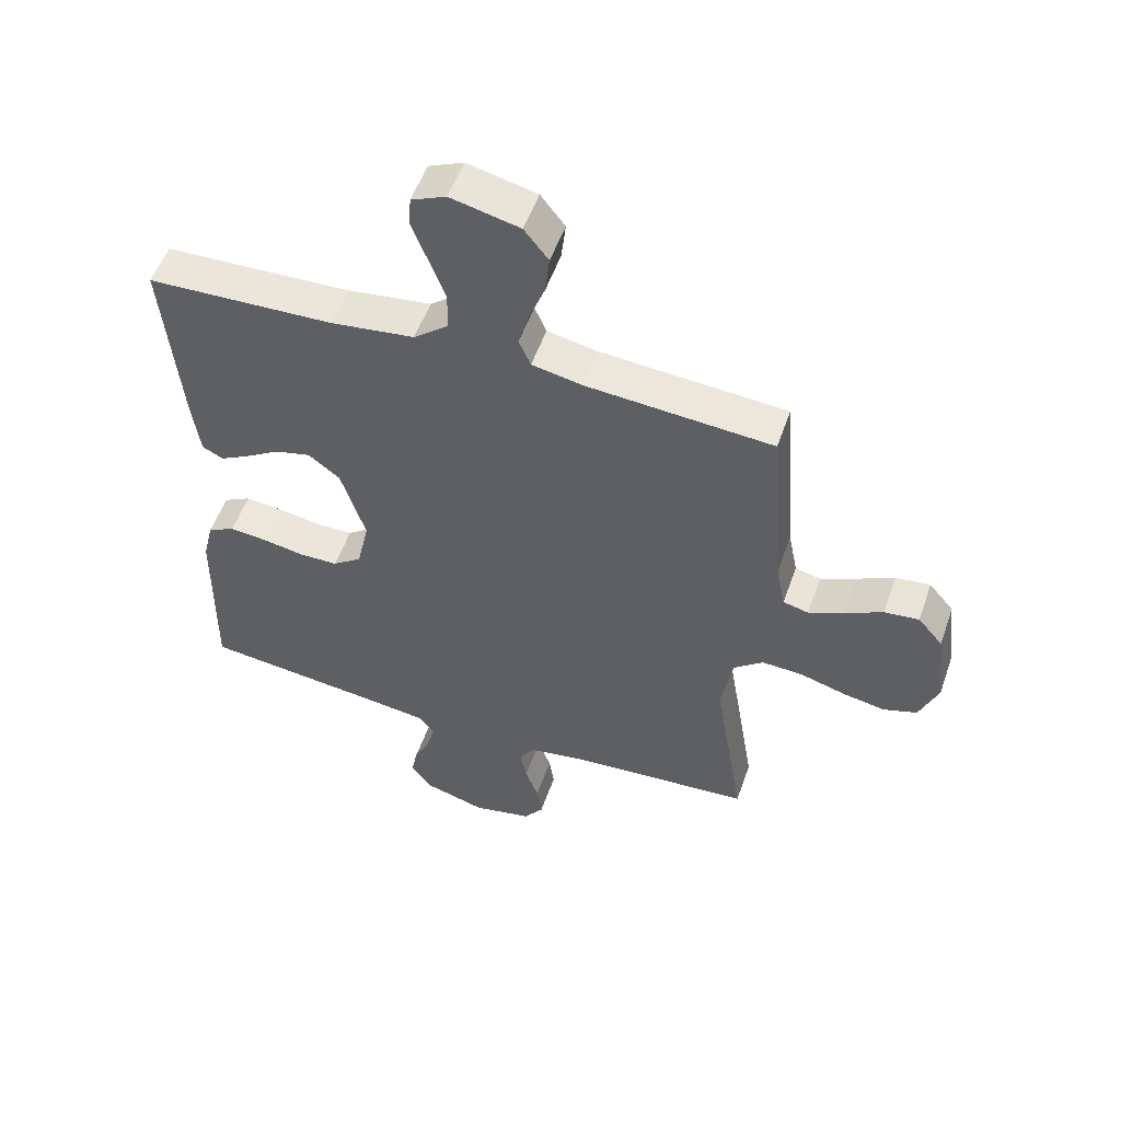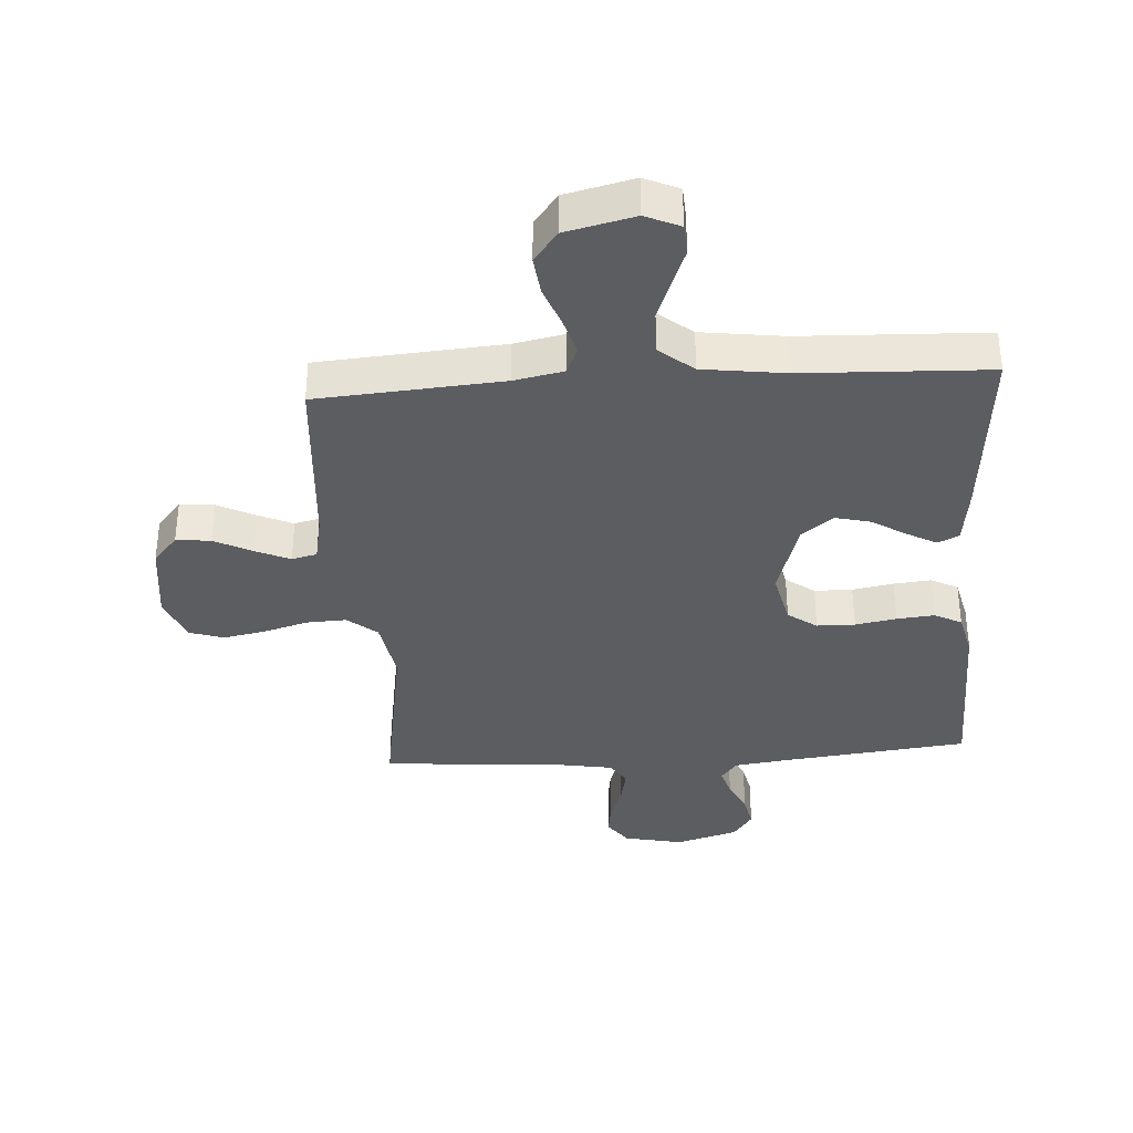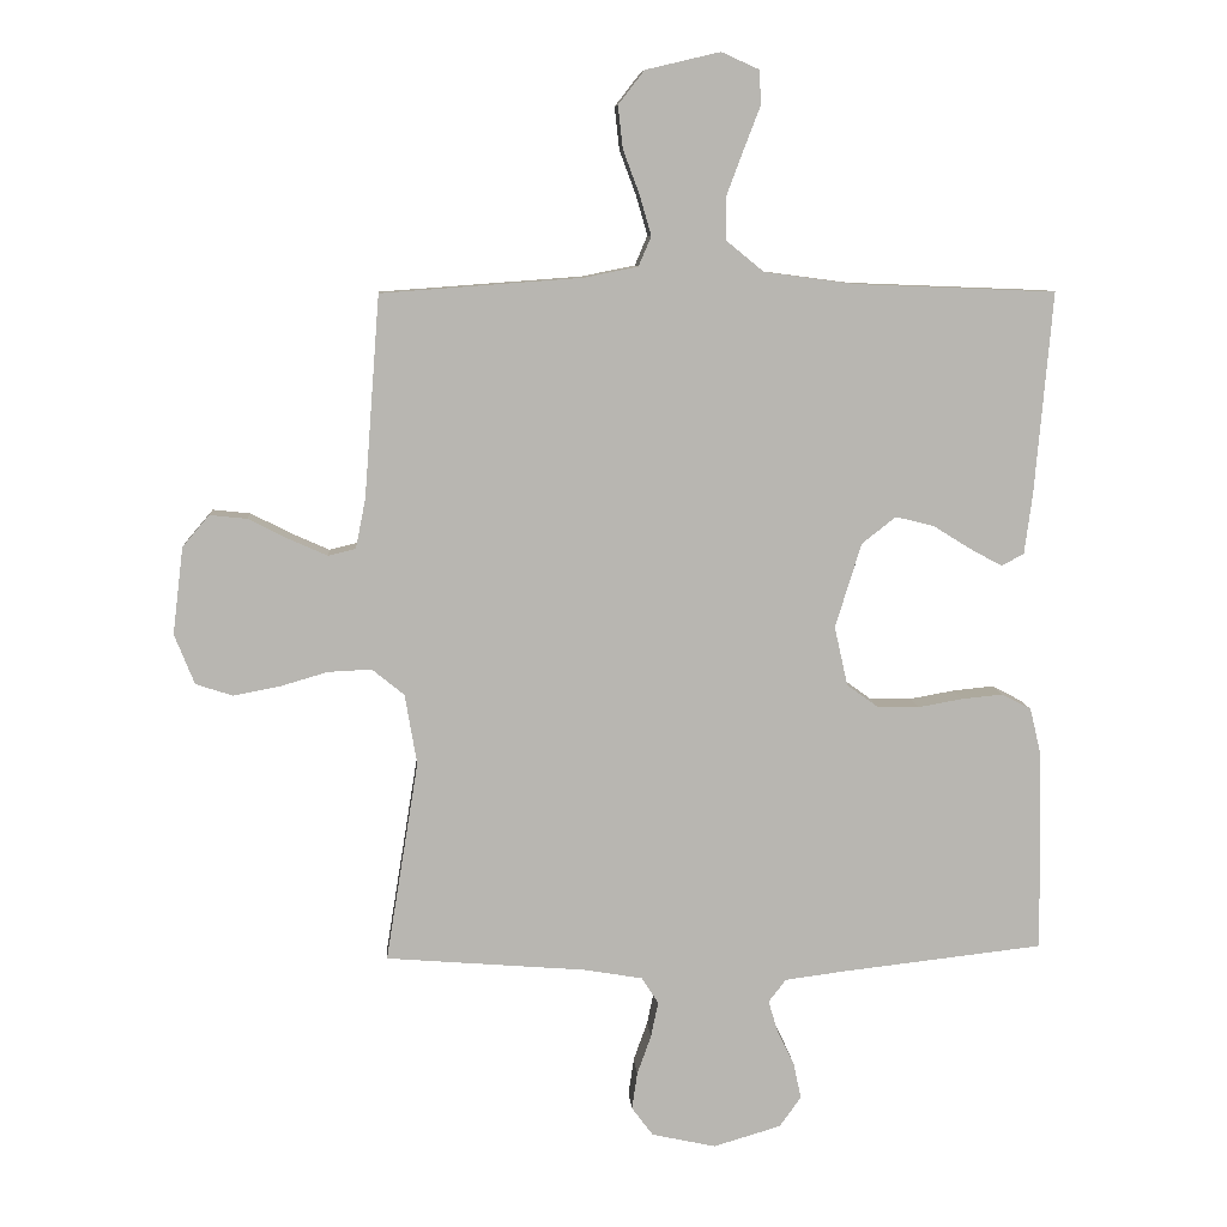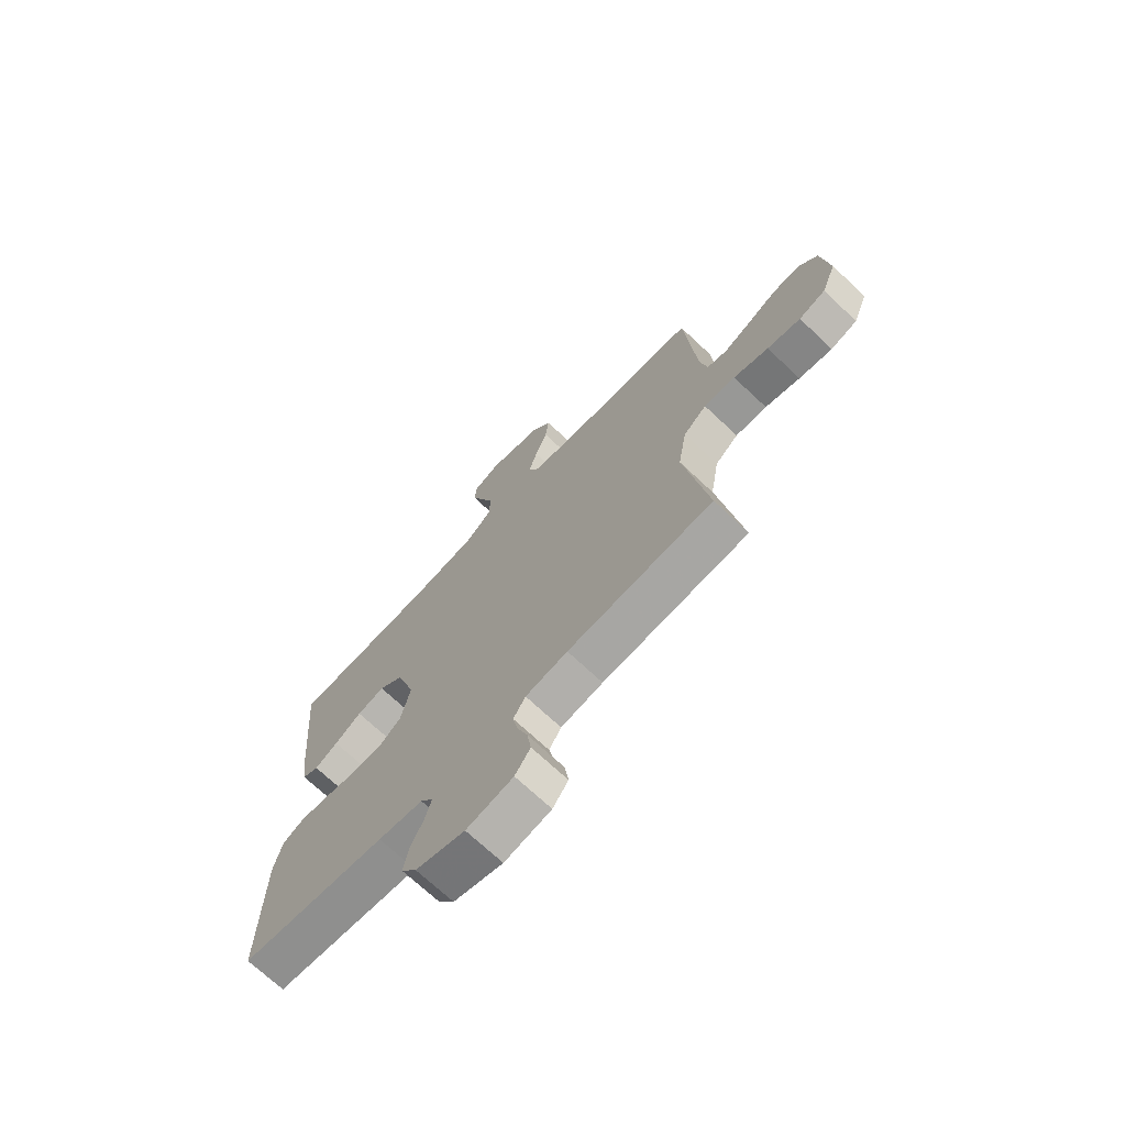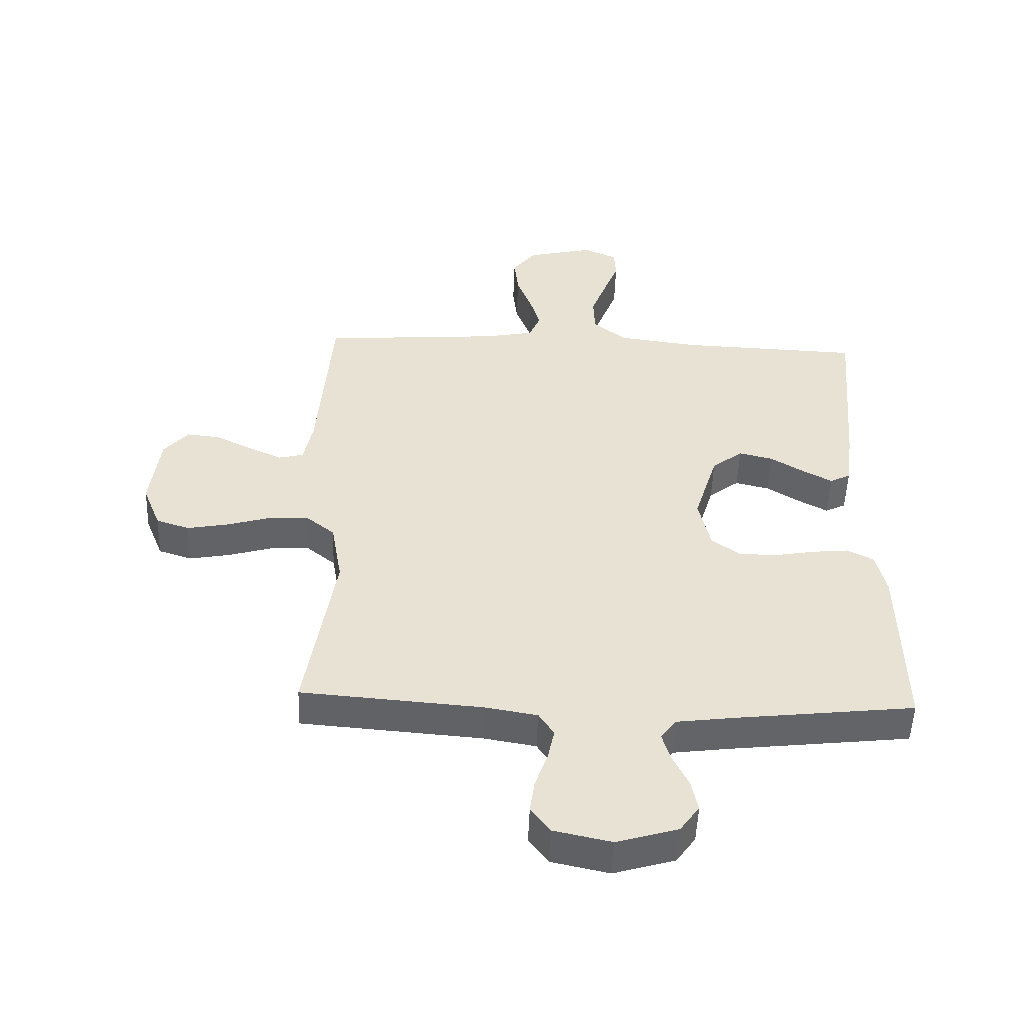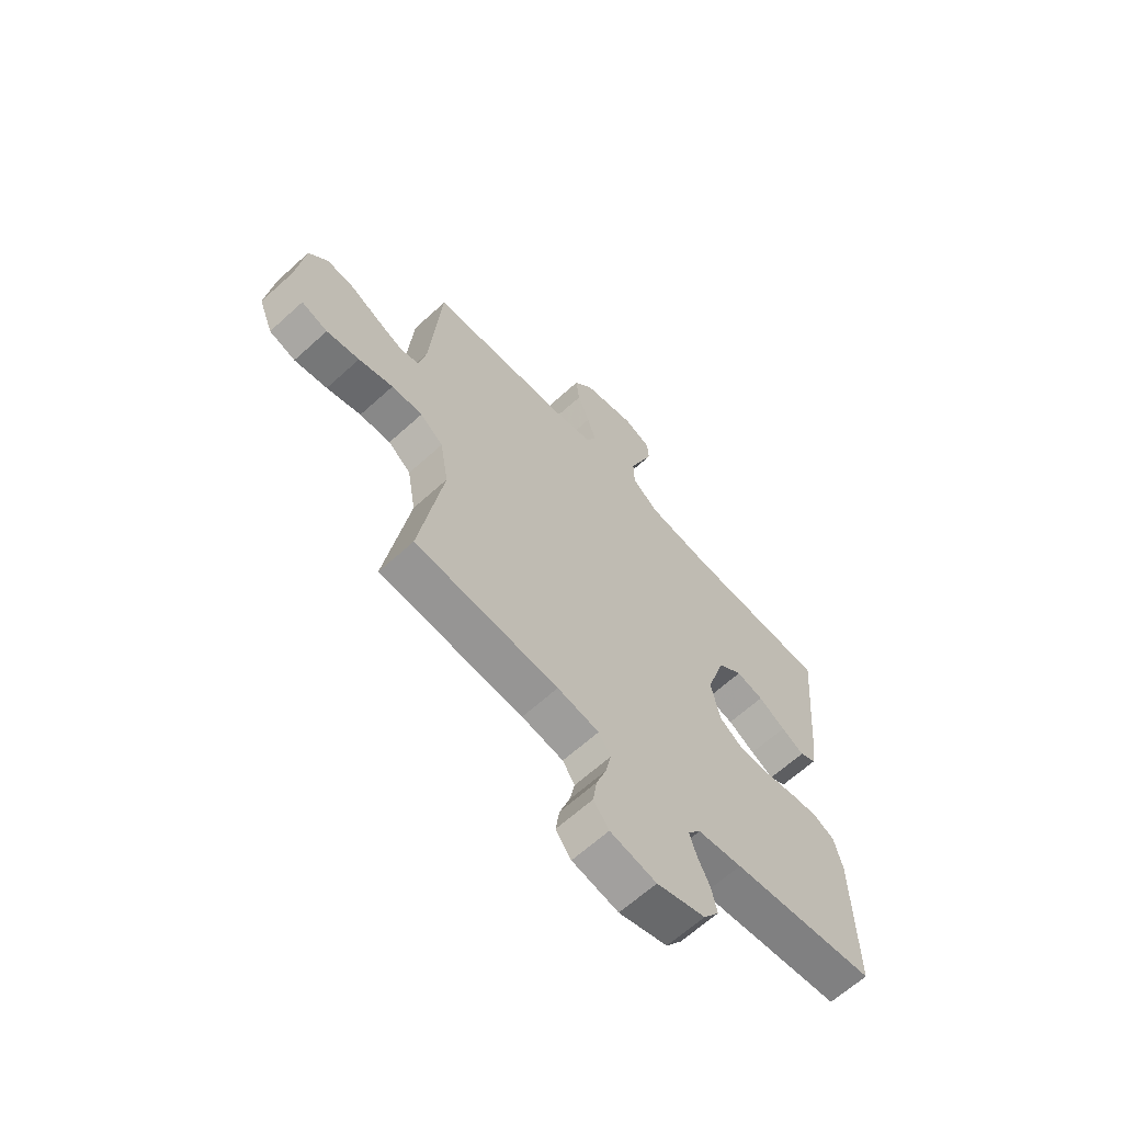
<metadata>
{"format":"obj","ext":"obj","renderer":"f3d","projection":"perspective","resolution":1024,"background":"white","views":[{"elev":53.8,"azim":-160.9,"up":"+Z"},{"elev":-36.1,"azim":3.8,"up":"+Y"},{"elev":8.7,"azim":-4.0,"up":"+Z"},{"elev":-70.6,"azim":-133.3,"up":"+Z"},{"elev":-50.9,"azim":-2.0,"up":"+Z"},{"elev":-64.5,"azim":-47.5,"up":"+Z"}]}
</metadata>
<code>
v -0.5 0.07 0.5
v -0.2 0.07 0.522
v -0.12 0.07 0.538
v -0.101 0.07 0.582
v -0.118 0.07 0.641
v -0.143 0.07 0.708
v -0.15 0.07 0.771
v -0.111 0.07 0.821
v 0 0.07 0.847
v 0.056 0.07 0.822
v 0.059 0.07 0.772
v 0.034 0.07 0.707
v 0.008 0.07 0.638
v 0.01 0.07 0.575
v 0.065 0.07 0.53
v 0.2 0.07 0.512
v 0.5 0.07 0.5
v 0.474 0.07 0.2
v 0.462 0.07 0.108
v 0.428 0.07 0.091
v 0.38 0.07 0.117
v 0.324 0.07 0.152
v 0.267 0.07 0.166
v 0.216 0.07 0.126
v 0.177 0.07 0
v 0.197 0.07 -0.089
v 0.244 0.07 -0.123
v 0.306 0.07 -0.124
v 0.373 0.07 -0.112
v 0.434 0.07 -0.106
v 0.478 0.07 -0.129
v 0.495 0.07 -0.2
v 0.5 0.07 -0.5
v 0.2 0.07 -0.534
v 0.108 0.07 -0.546
v 0.082 0.07 -0.58
v 0.096 0.07 -0.627
v 0.122 0.07 -0.681
v 0.133 0.07 -0.734
v 0.101 0.07 -0.779
v 0 0.07 -0.809
v -0.096 0.07 -0.788
v -0.128 0.07 -0.745
v -0.12 0.07 -0.69
v -0.099 0.07 -0.631
v -0.088 0.07 -0.578
v -0.113 0.07 -0.539
v -0.2 0.07 -0.524
v -0.5 0.07 -0.5
v -0.451 0.07 -0.2
v -0.469 0.07 -0.095
v -0.517 0.07 -0.056
v -0.582 0.07 -0.059
v -0.654 0.07 -0.08
v -0.723 0.07 -0.093
v -0.778 0.07 -0.075
v -0.808 0.07 0
v -0.792 0.07 0.13
v -0.752 0.07 0.177
v -0.696 0.07 0.171
v -0.635 0.07 0.14
v -0.579 0.07 0.115
v -0.538 0.07 0.125
v -0.523 0.07 0.2
v -0.5 0 0.5
v -0.2 0 0.522
v -0.12 0 0.538
v -0.101 0 0.582
v -0.118 0 0.641
v -0.143 0 0.708
v -0.15 0 0.771
v -0.111 0 0.821
v 0 0 0.847
v 0.056 0 0.822
v 0.059 0 0.772
v 0.034 0 0.707
v 0.008 0 0.638
v 0.01 0 0.575
v 0.065 0 0.53
v 0.2 0 0.512
v 0.5 0 0.5
v 0.474 0 0.2
v 0.462 0 0.108
v 0.428 0 0.091
v 0.38 0 0.117
v 0.324 0 0.152
v 0.267 0 0.166
v 0.216 0 0.126
v 0.177 0 0
v 0.197 0 -0.089
v 0.244 0 -0.123
v 0.306 0 -0.124
v 0.373 0 -0.112
v 0.434 0 -0.106
v 0.478 0 -0.129
v 0.495 0 -0.2
v 0.5 0 -0.5
v 0.2 0 -0.534
v 0.108 0 -0.546
v 0.082 0 -0.58
v 0.096 0 -0.627
v 0.122 0 -0.681
v 0.133 0 -0.734
v 0.101 0 -0.779
v 0 0 -0.809
v -0.096 0 -0.788
v -0.128 0 -0.745
v -0.12 0 -0.69
v -0.099 0 -0.631
v -0.088 0 -0.578
v -0.113 0 -0.539
v -0.2 0 -0.524
v -0.5 0 -0.5
v -0.451 0 -0.2
v -0.469 0 -0.095
v -0.517 0 -0.056
v -0.582 0 -0.059
v -0.654 0 -0.08
v -0.723 0 -0.093
v -0.778 0 -0.075
v -0.808 0 0
v -0.792 0 0.13
v -0.752 0 0.177
v -0.696 0 0.171
v -0.635 0 0.14
v -0.579 0 0.115
v -0.538 0 0.125
v -0.523 0 0.2
f 59 60 61
f 58 59 61
f 57 58 61
f 56 57 61
f 55 56 61
f 54 55 61
f 53 54 61
f 52 53 61 62
f 51 52 62 63
f 48 49 50
f 47 48 50 51
f 43 44 45
f 42 43 45
f 41 42 45
f 40 41 45
f 39 40 45
f 38 39 45
f 37 38 45
f 36 37 45 46
f 35 36 46 47
f 32 33 34
f 31 32 34
f 30 31 34
f 29 30 34
f 28 29 34
f 34 35 47
f 28 34 47
f 27 28 47
f 20 21 22
f 19 20 22
f 18 19 22
f 17 18 22
f 16 17 22
f 15 16 22 23
f 14 15 23 24
f 10 11 12
f 9 10 12
f 8 9 12
f 7 8 12
f 6 7 12
f 5 6 12
f 4 5 12 13
f 3 4 13 14
f 64 1 2
f 64 2 3
f 51 63 64
f 47 51 64
f 27 47 64
f 26 27 64
f 64 3 14
f 26 64 14
f 25 26 14
f 14 24 25
f 125 124 123
f 125 123 122
f 125 122 121
f 125 121 120
f 125 120 119
f 125 119 118
f 125 118 117
f 126 125 117 116
f 127 126 116 115
f 114 113 112
f 115 114 112 111
f 109 108 107
f 109 107 106
f 109 106 105
f 109 105 104
f 109 104 103
f 109 103 102
f 109 102 101
f 110 109 101 100
f 111 110 100 99
f 98 97 96
f 98 96 95
f 98 95 94
f 98 94 93
f 98 93 92
f 111 99 98
f 111 98 92
f 111 92 91
f 86 85 84
f 86 84 83
f 86 83 82
f 86 82 81
f 86 81 80
f 87 86 80 79
f 88 87 79 78
f 76 75 74
f 76 74 73
f 76 73 72
f 76 72 71
f 76 71 70
f 76 70 69
f 77 76 69 68
f 78 77 68 67
f 66 65 128
f 67 66 128
f 128 127 115
f 128 115 111
f 128 111 91
f 128 91 90
f 78 67 128
f 78 128 90
f 78 90 89
f 89 88 78
f 1 65 66 2
f 2 66 67 3
f 3 67 68 4
f 4 68 69 5
f 5 69 70 6
f 6 70 71 7
f 7 71 72 8
f 8 72 73 9
f 9 73 74 10
f 10 74 75 11
f 11 75 76 12
f 12 76 77 13
f 13 77 78 14
f 14 78 79 15
f 15 79 80 16
f 16 80 81 17
f 17 81 82 18
f 18 82 83 19
f 19 83 84 20
f 20 84 85 21
f 21 85 86 22
f 22 86 87 23
f 23 87 88 24
f 24 88 89 25
f 25 89 90 26
f 26 90 91 27
f 27 91 92 28
f 28 92 93 29
f 29 93 94 30
f 30 94 95 31
f 31 95 96 32
f 32 96 97 33
f 33 97 98 34
f 34 98 99 35
f 35 99 100 36
f 36 100 101 37
f 37 101 102 38
f 38 102 103 39
f 39 103 104 40
f 40 104 105 41
f 41 105 106 42
f 42 106 107 43
f 43 107 108 44
f 44 108 109 45
f 45 109 110 46
f 46 110 111 47
f 47 111 112 48
f 48 112 113 49
f 49 113 114 50
f 50 114 115 51
f 51 115 116 52
f 52 116 117 53
f 53 117 118 54
f 54 118 119 55
f 55 119 120 56
f 56 120 121 57
f 57 121 122 58
f 58 122 123 59
f 59 123 124 60
f 60 124 125 61
f 61 125 126 62
f 62 126 127 63
f 63 127 128 64
f 64 128 65 1

</code>
